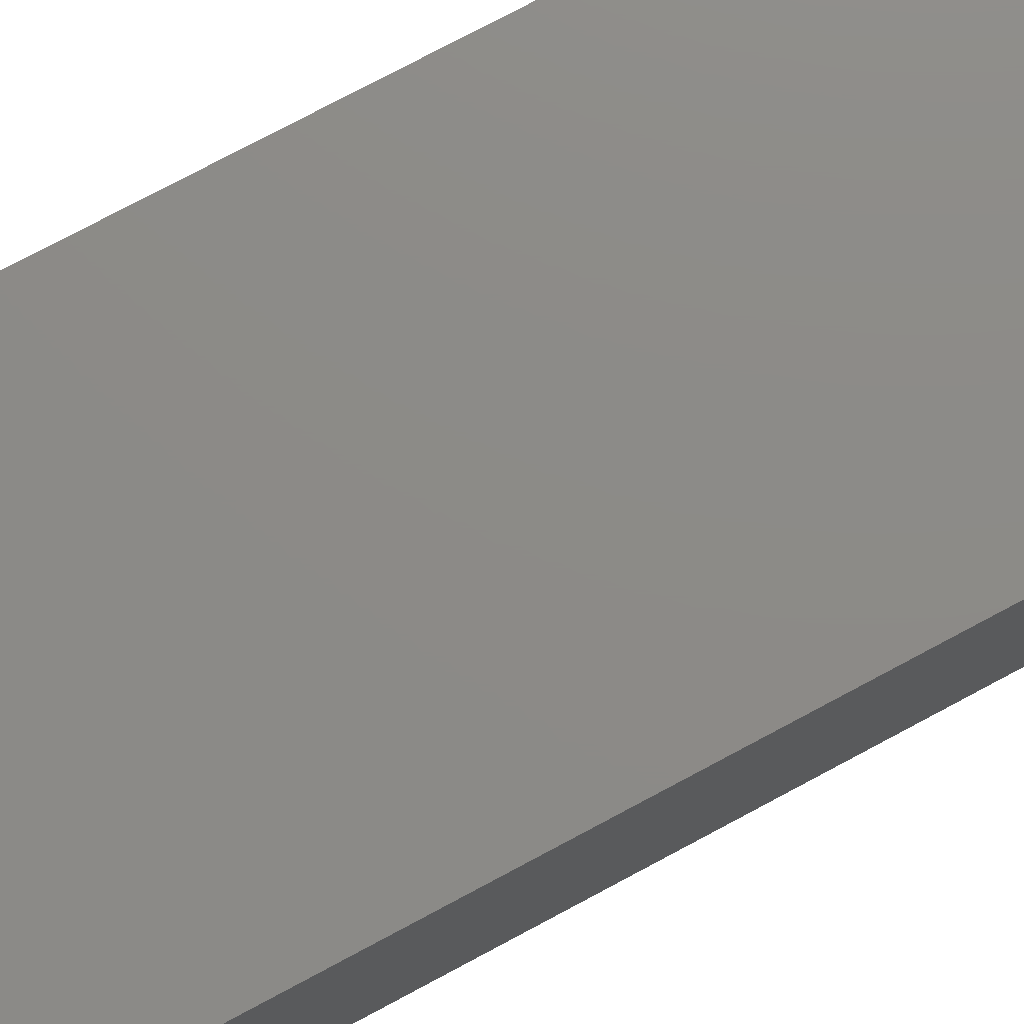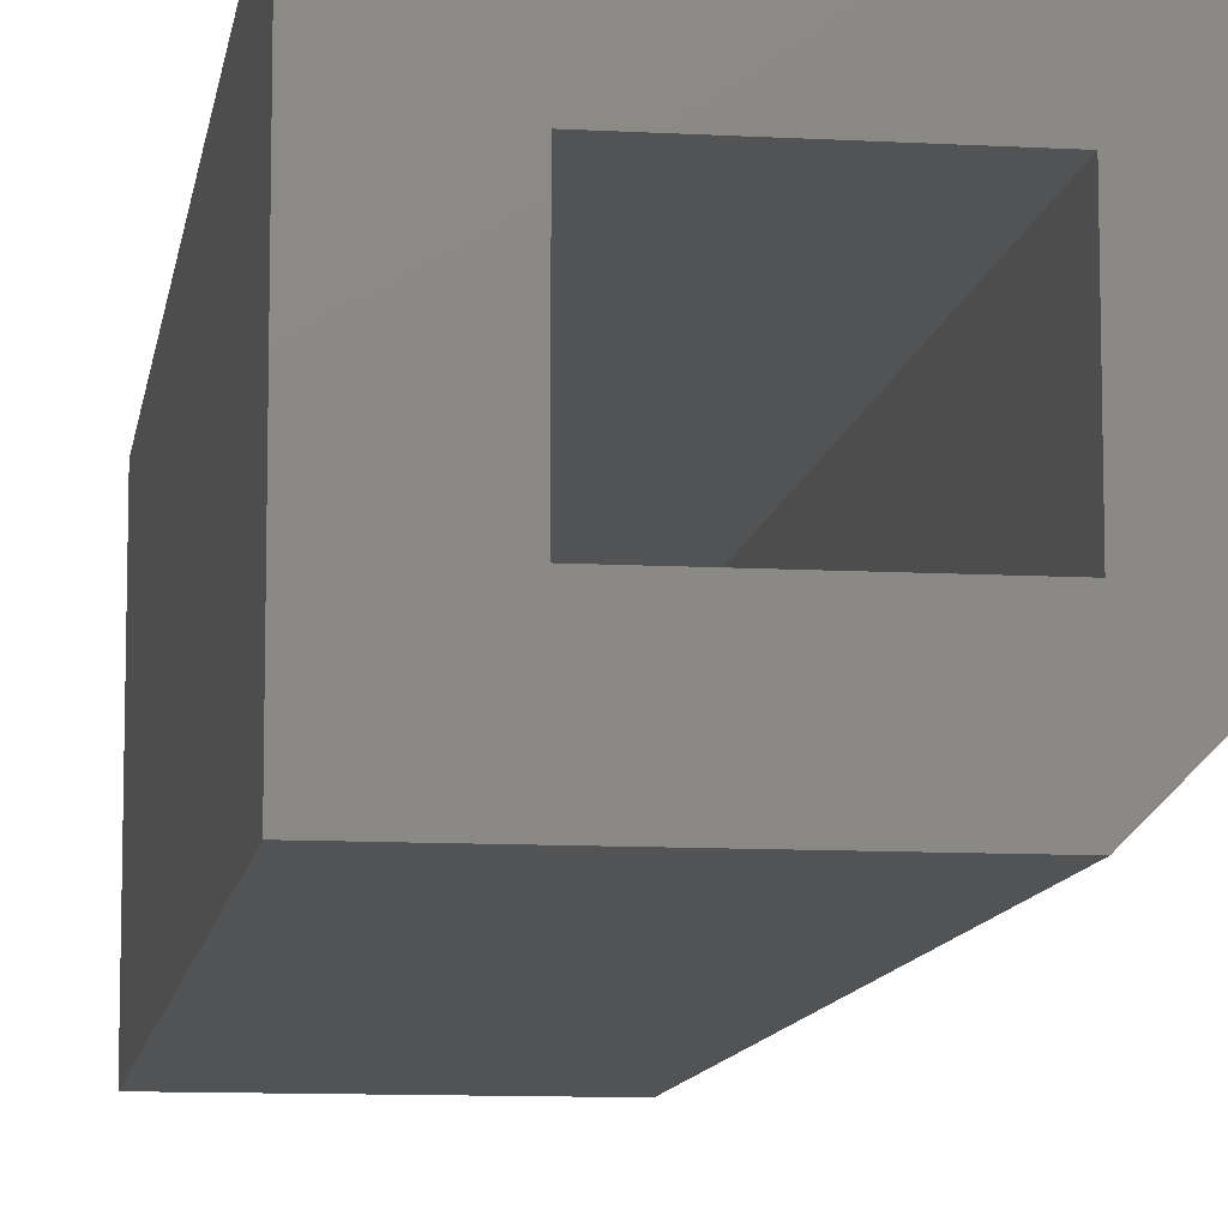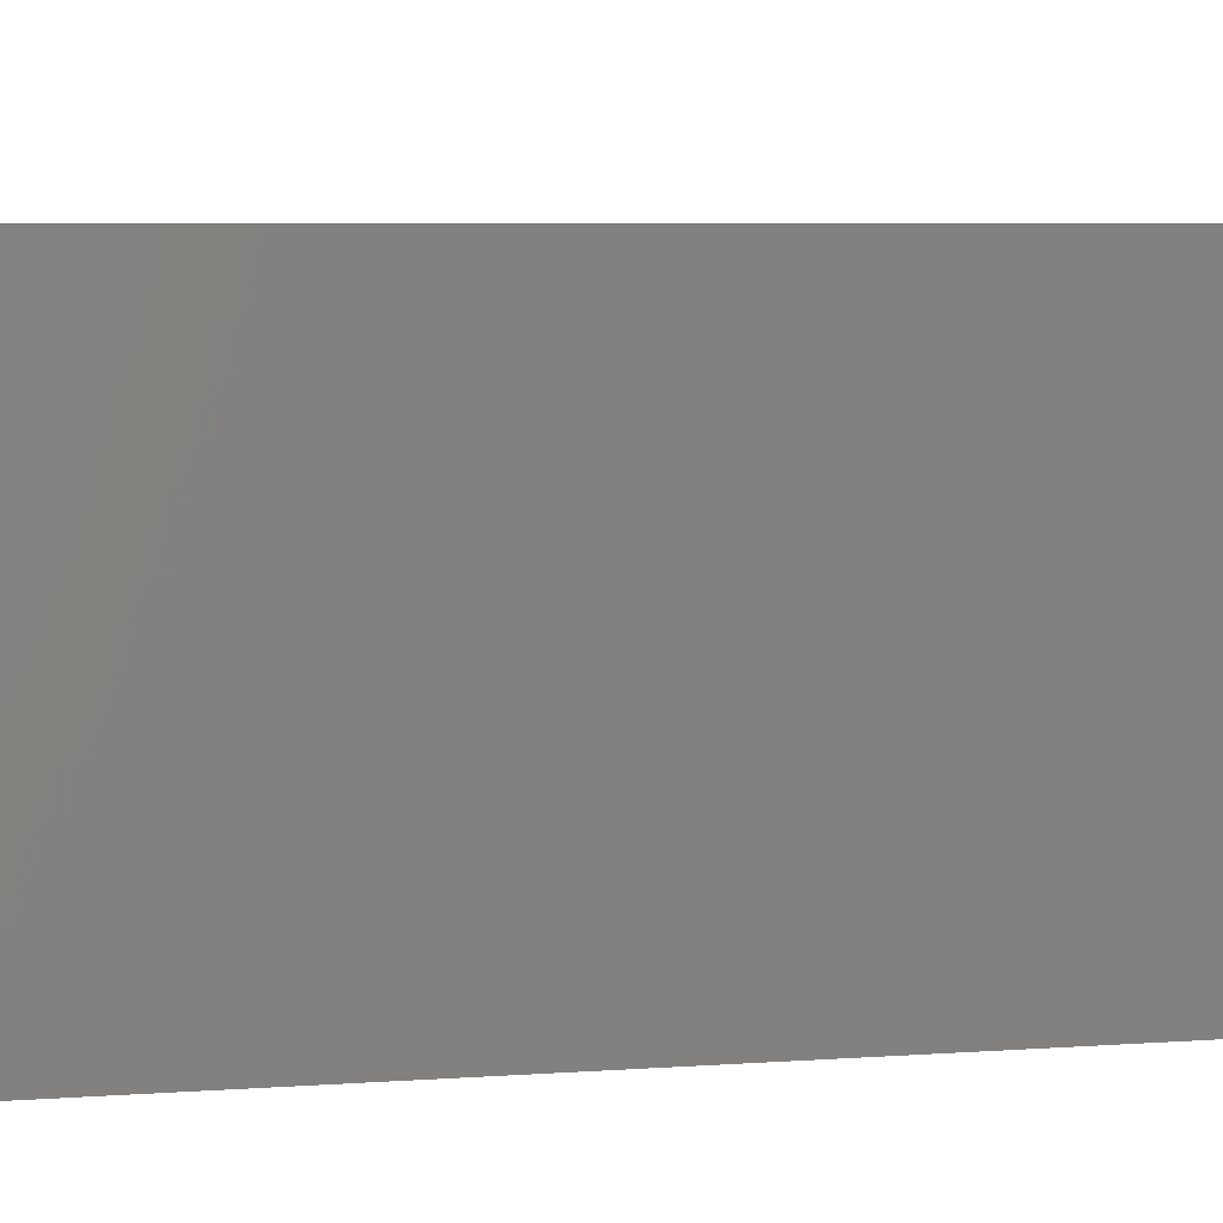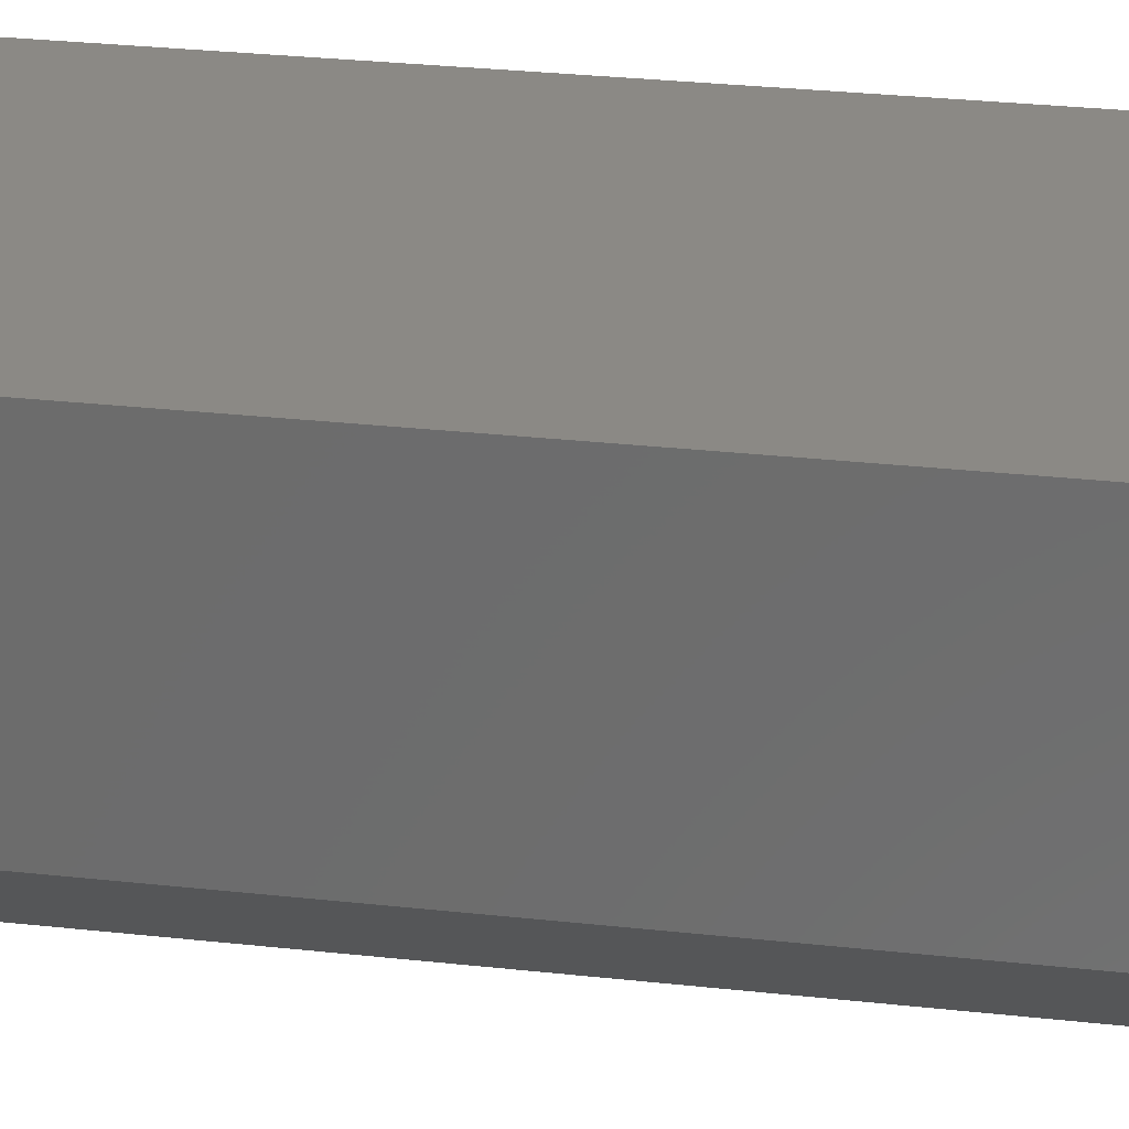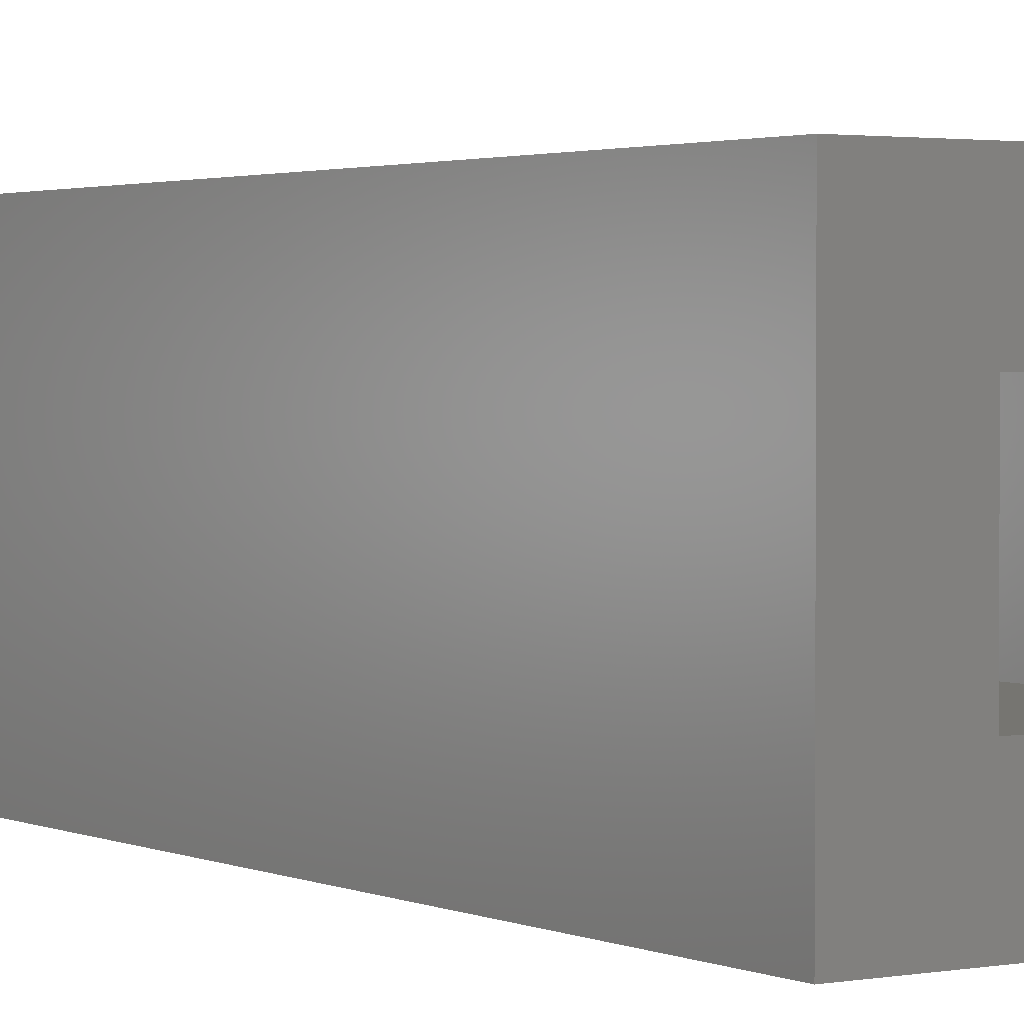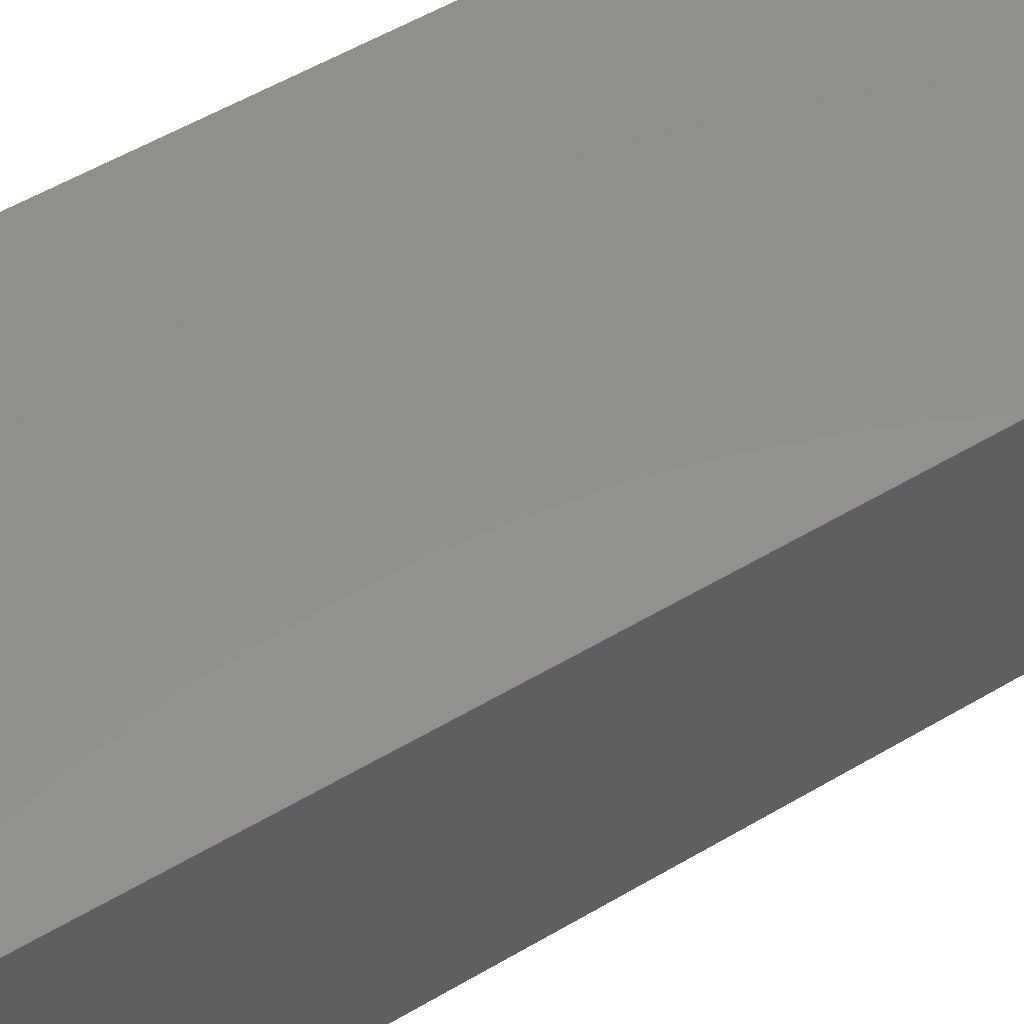
<metadata>
{"format":"stl","ext":"stl","renderer":"f3d","projection":"perspective","resolution":1024,"background":"white","views":[{"elev":76.6,"azim":-118.1,"up":"+Z"},{"elev":-10.1,"azim":171.8,"up":"+Z"},{"elev":4.5,"azim":73.4,"up":"+Z"},{"elev":29.6,"azim":-80.8,"up":"+Z"},{"elev":2.1,"azim":146.7,"up":"+Z"},{"elev":53.9,"azim":-122.3,"up":"+Z"}]}
</metadata>
<code>
# stl→obj: 19 verts, 34 faces
v -0.007812 0.07812 -0.1118
v -0.01562 0.08594 -0.104
v -0.007812 0.162 -0.1118
v -0.01562 0.162 -0.104
v -0.007812 0.07812 -0.08388
v 0.01562 0.07812 -0.08388
v 0.01562 0.07812 -0.1118
v -0.01562 0.08594 -0.08388
v -0.01562 0.162 -0.08388
v 0.01562 0.162 -0.08388
v 0.01562 0.162 -0.1118
v -0.007812 0.162 -0.104
v 0.007812 0.162 -0.104
v 0.007812 0.162 -0.09169
v -0.007812 0.162 -0.09169
v 0.007812 0.08594 -0.104
v -0.007812 0.08594 -0.104
v 0.007812 0.08594 -0.09169
v -0.007812 0.08594 -0.09169
f 1 2 3
f 3 2 4
f 5 1 6
f 6 1 7
f 2 8 4
f 4 8 9
f 10 9 6
f 6 9 8
f 6 8 5
f 7 1 11
f 11 1 3
f 5 8 1
f 1 8 2
f 3 4 12
f 3 12 13
f 3 13 11
f 10 11 13
f 10 13 14
f 10 14 15
f 9 10 15
f 9 15 12
f 9 12 4
f 16 13 17
f 17 13 12
f 14 18 15
f 15 18 19
f 19 17 15
f 15 17 12
f 18 14 16
f 16 14 13
f 19 18 17
f 17 18 16
f 7 11 6
f 6 11 10

</code>
